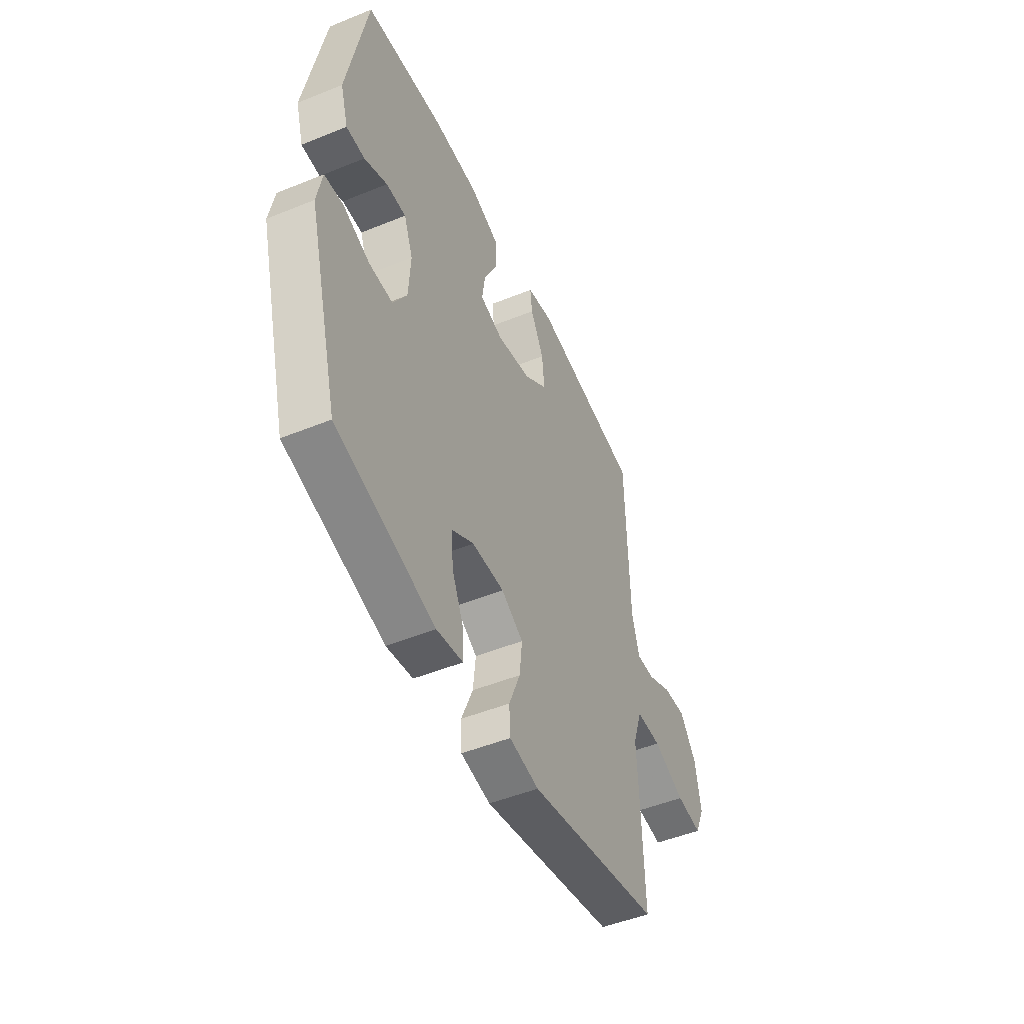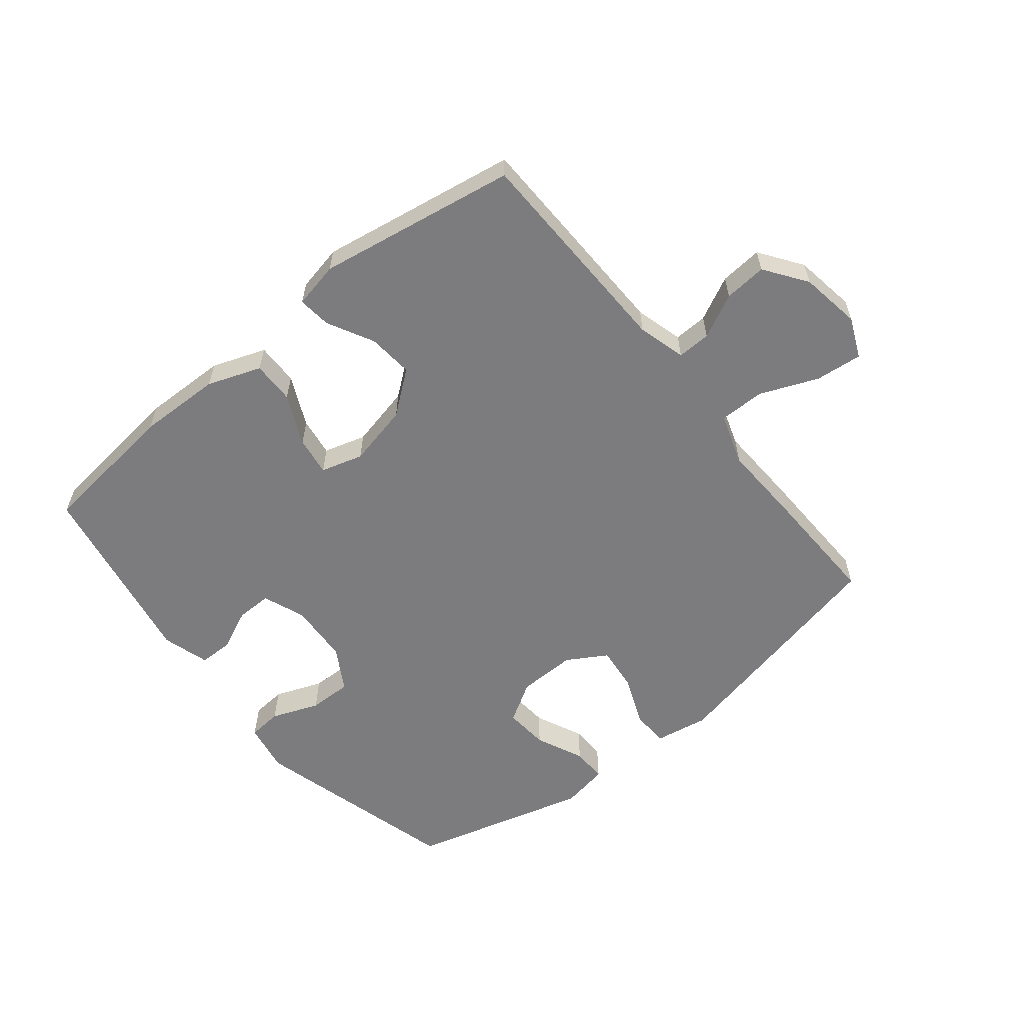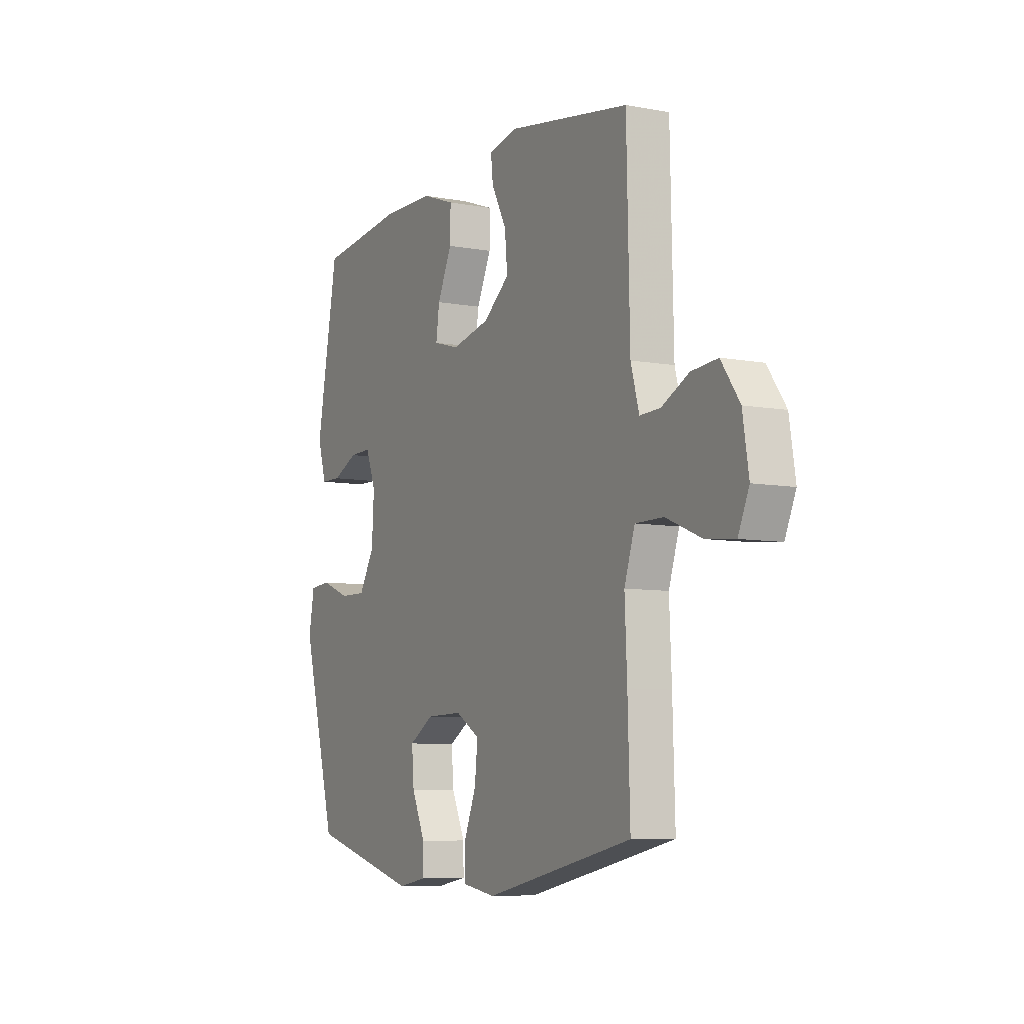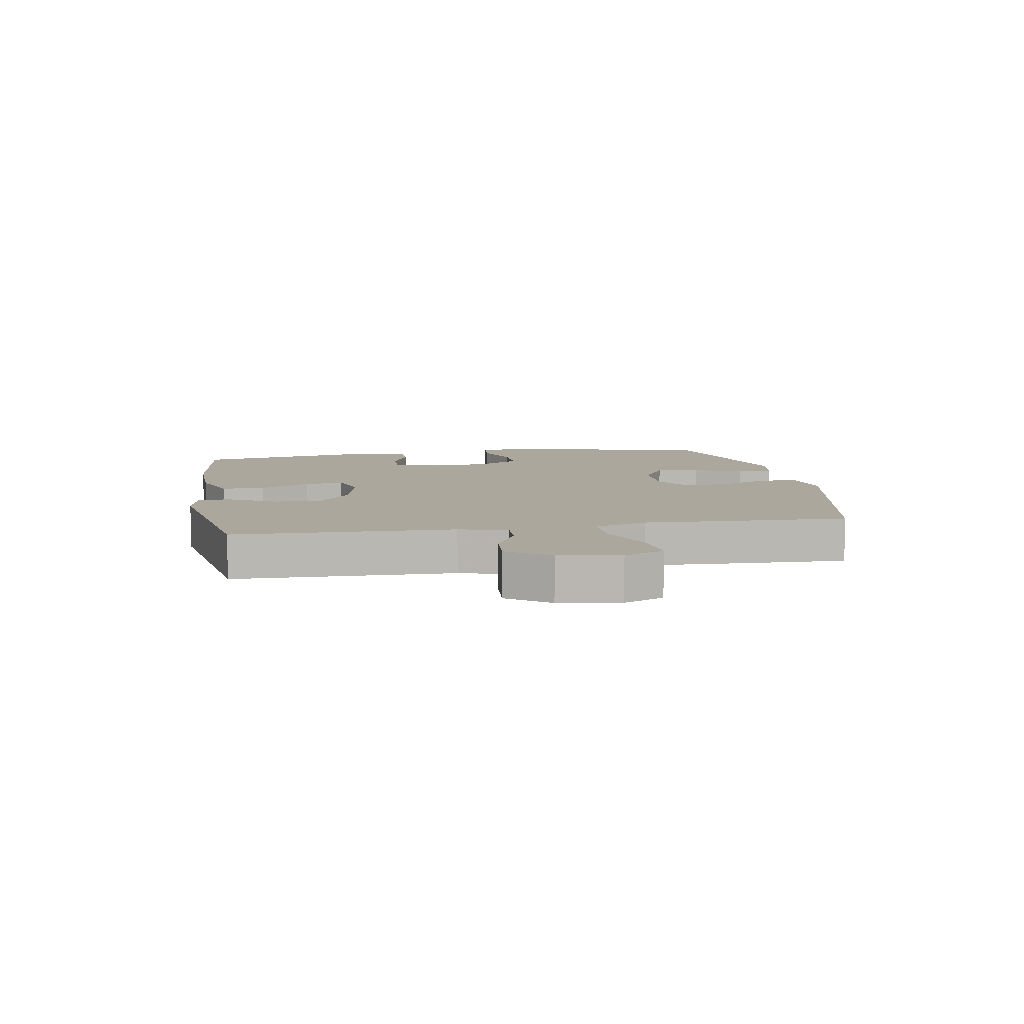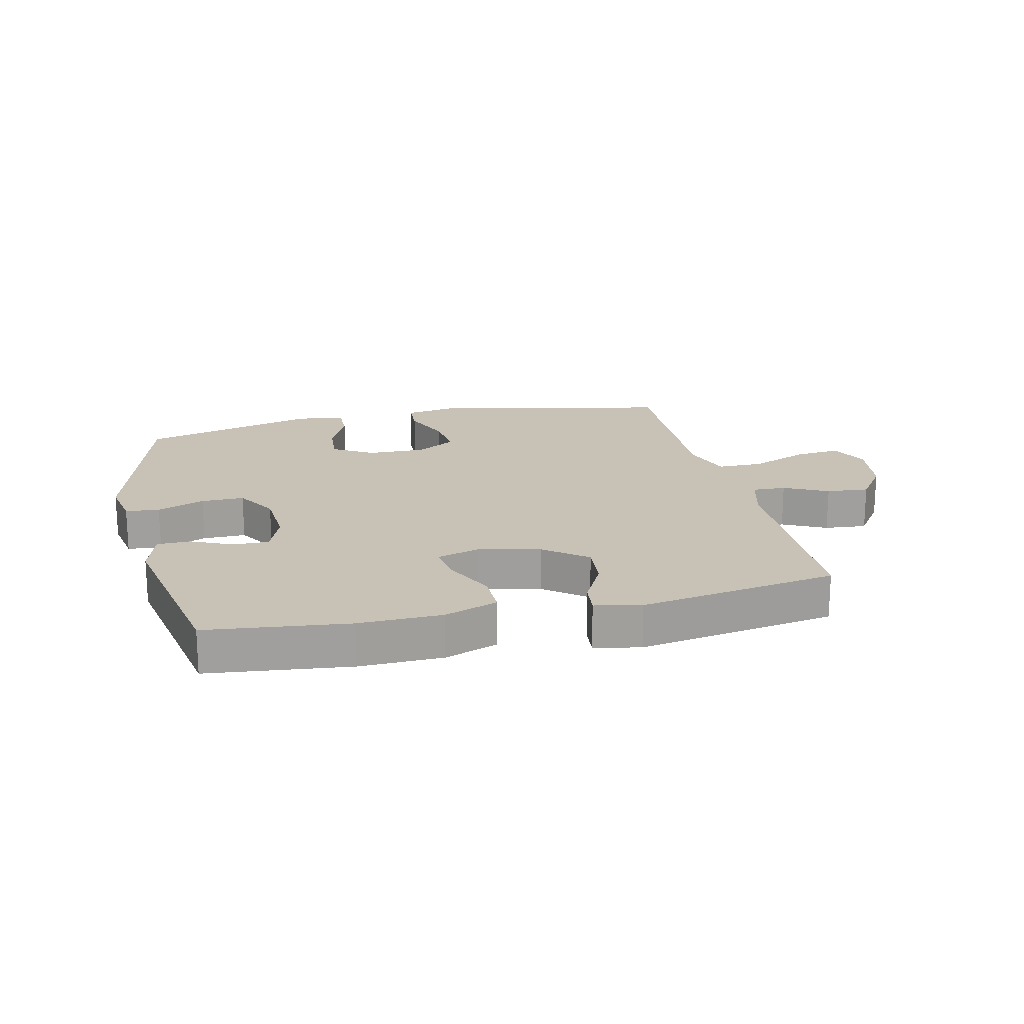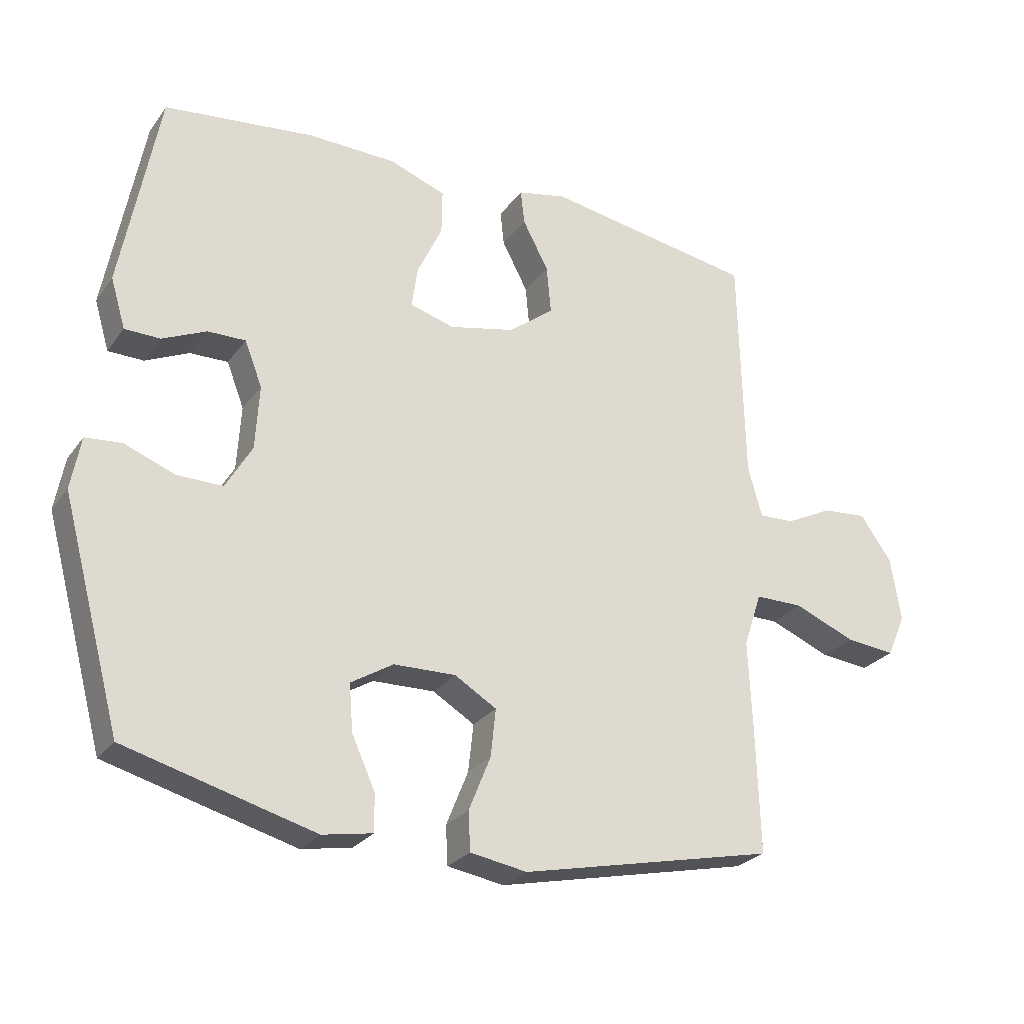
<metadata>
{"format":"obj","ext":"obj","renderer":"f3d","projection":"perspective","resolution":1024,"background":"white","views":[{"elev":-49.3,"azim":-65.8,"up":"+Z"},{"elev":-58.9,"azim":38.9,"up":"+Y"},{"elev":-7.5,"azim":62.1,"up":"+Z"},{"elev":8.3,"azim":80.3,"up":"+Y"},{"elev":19.0,"azim":-13.1,"up":"+Y"},{"elev":-26.2,"azim":-27.9,"up":"+Z"}]}
</metadata>
<code>
v 0.5 0.07 0.5
v 0.508 0.07 0.141
v 0.53 0.07 0.062
v 0.585 0.07 0.064
v 0.657 0.07 0.1
v 0.727 0.07 0.106
v 0.776 0.07 0.037
v 0.792 0.07 -0.063
v 0.763 0.07 -0.129
v 0.686 0.07 -0.121
v 0.591 0.07 -0.082
v 0.516 0.07 -0.082
v 0.488 0.07 -0.167
v 0.494 0.07 -0.301
v 0.5 0.07 -0.5
v 0.104 0.07 -0.586
v 0.016 0.07 -0.571
v 0.013 0.07 -0.511
v 0.047 0.07 -0.427
v 0.055 0.07 -0.353
v -0.01 0.07 -0.314
v -0.106 0.07 -0.316
v -0.172 0.07 -0.356
v -0.166 0.07 -0.429
v -0.13 0.07 -0.508
v -0.129 0.07 -0.566
v -0.207 0.07 -0.58
v -0.5 0.07 -0.5
v -0.593 0.07 -0.156
v -0.578 0.07 -0.074
v -0.522 0.07 -0.069
v -0.444 0.07 -0.099
v -0.373 0.07 -0.1
v -0.332 0.07 -0.03
v -0.326 0.07 0.07
v -0.353 0.07 0.14
v -0.412 0.07 0.139
v -0.48 0.07 0.108
v -0.535 0.07 0.109
v -0.558 0.07 0.186
v -0.5 0.07 0.5
v -0.267 0.07 0.527
v -0.13 0.07 0.524
v -0.042 0.07 0.492
v -0.043 0.07 0.422
v -0.082 0.07 0.339
v -0.091 0.07 0.275
v -0.022 0.07 0.255
v 0.08 0.07 0.278
v 0.15 0.07 0.333
v 0.143 0.07 0.408
v 0.103 0.07 0.484
v 0.097 0.07 0.538
v 0.173 0.07 0.554
v 0.5 0 0.5
v 0.508 0 0.141
v 0.53 0 0.062
v 0.585 0 0.064
v 0.657 0 0.1
v 0.727 0 0.106
v 0.776 0 0.037
v 0.792 0 -0.063
v 0.763 0 -0.129
v 0.686 0 -0.121
v 0.591 0 -0.082
v 0.516 0 -0.082
v 0.488 0 -0.167
v 0.494 0 -0.301
v 0.5 0 -0.5
v 0.104 0 -0.586
v 0.016 0 -0.571
v 0.013 0 -0.511
v 0.047 0 -0.427
v 0.055 0 -0.353
v -0.01 0 -0.314
v -0.106 0 -0.316
v -0.172 0 -0.356
v -0.166 0 -0.429
v -0.13 0 -0.508
v -0.129 0 -0.566
v -0.207 0 -0.58
v -0.5 0 -0.5
v -0.593 0 -0.156
v -0.578 0 -0.074
v -0.522 0 -0.069
v -0.444 0 -0.099
v -0.373 0 -0.1
v -0.332 0 -0.03
v -0.326 0 0.07
v -0.353 0 0.14
v -0.412 0 0.139
v -0.48 0 0.108
v -0.535 0 0.109
v -0.558 0 0.186
v -0.5 0 0.5
v -0.267 0 0.527
v -0.13 0 0.524
v -0.042 0 0.492
v -0.043 0 0.422
v -0.082 0 0.339
v -0.091 0 0.275
v -0.022 0 0.255
v 0.08 0 0.278
v 0.15 0 0.333
v 0.143 0 0.408
v 0.103 0 0.484
v 0.097 0 0.538
v 0.173 0 0.554
f 51 52 53 54
f 50 51 54 1
f 49 50 1 2
f 48 49 2 3
f 47 48 3
f 43 44 45 46
f 43 46 47
f 42 43 47
f 41 42 47
f 40 41 47
f 37 38 39 40
f 36 37 40 47
f 35 36 47 3
f 29 30 31 32
f 29 32 33
f 28 29 33
f 27 28 33 34
f 24 25 26 27
f 23 24 27 34
f 16 17 18 19
f 16 19 20
f 13 14 15 16
f 12 13 16 20
f 8 9 10 11
f 8 11 12
f 7 8 12
f 4 5 6 7
f 3 4 7 12
f 22 23 34 35
f 21 22 35 3
f 3 12 20 21
f 108 107 106 105
f 55 108 105 104
f 56 55 104 103
f 57 56 103 102
f 57 102 101
f 100 99 98 97
f 101 100 97
f 101 97 96
f 101 96 95
f 101 95 94
f 94 93 92 91
f 101 94 91 90
f 57 101 90 89
f 86 85 84 83
f 87 86 83
f 87 83 82
f 88 87 82 81
f 81 80 79 78
f 88 81 78 77
f 73 72 71 70
f 74 73 70
f 70 69 68 67
f 74 70 67 66
f 65 64 63 62
f 66 65 62
f 66 62 61
f 61 60 59 58
f 66 61 58 57
f 89 88 77 76
f 57 89 76 75
f 75 74 66 57
f 1 55 56 2
f 2 56 57 3
f 3 57 58 4
f 4 58 59 5
f 5 59 60 6
f 6 60 61 7
f 7 61 62 8
f 8 62 63 9
f 9 63 64 10
f 10 64 65 11
f 11 65 66 12
f 12 66 67 13
f 13 67 68 14
f 14 68 69 15
f 15 69 70 16
f 16 70 71 17
f 17 71 72 18
f 18 72 73 19
f 19 73 74 20
f 20 74 75 21
f 21 75 76 22
f 22 76 77 23
f 23 77 78 24
f 24 78 79 25
f 25 79 80 26
f 26 80 81 27
f 27 81 82 28
f 28 82 83 29
f 29 83 84 30
f 30 84 85 31
f 31 85 86 32
f 32 86 87 33
f 33 87 88 34
f 34 88 89 35
f 35 89 90 36
f 36 90 91 37
f 37 91 92 38
f 38 92 93 39
f 39 93 94 40
f 40 94 95 41
f 41 95 96 42
f 42 96 97 43
f 43 97 98 44
f 44 98 99 45
f 45 99 100 46
f 46 100 101 47
f 47 101 102 48
f 48 102 103 49
f 49 103 104 50
f 50 104 105 51
f 51 105 106 52
f 52 106 107 53
f 53 107 108 54
f 54 108 55 1

</code>
